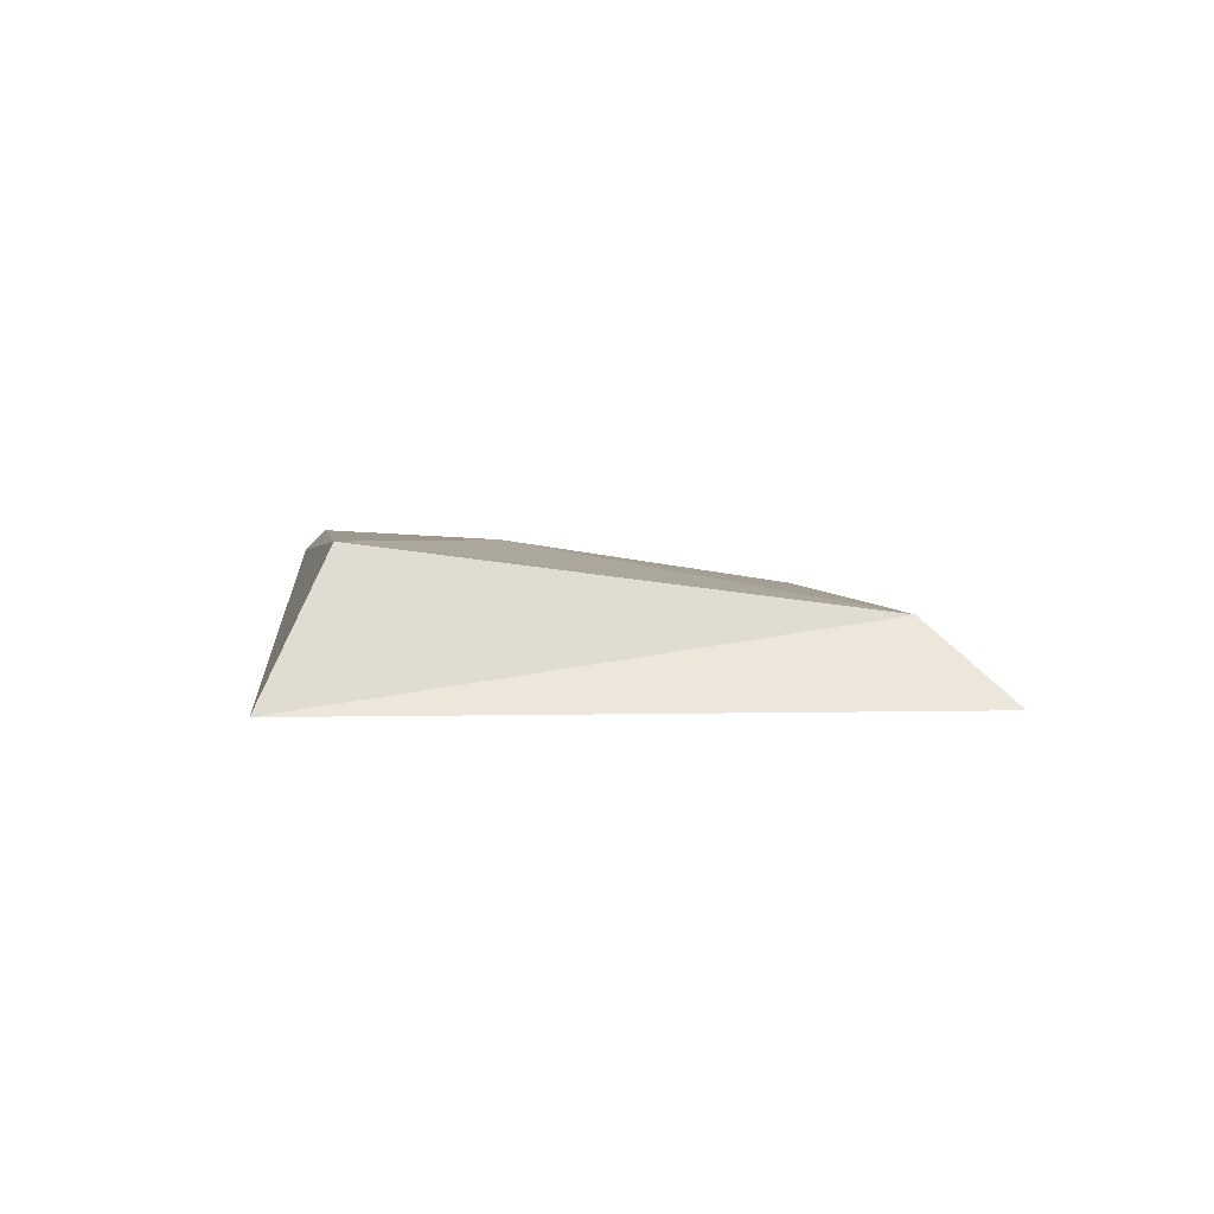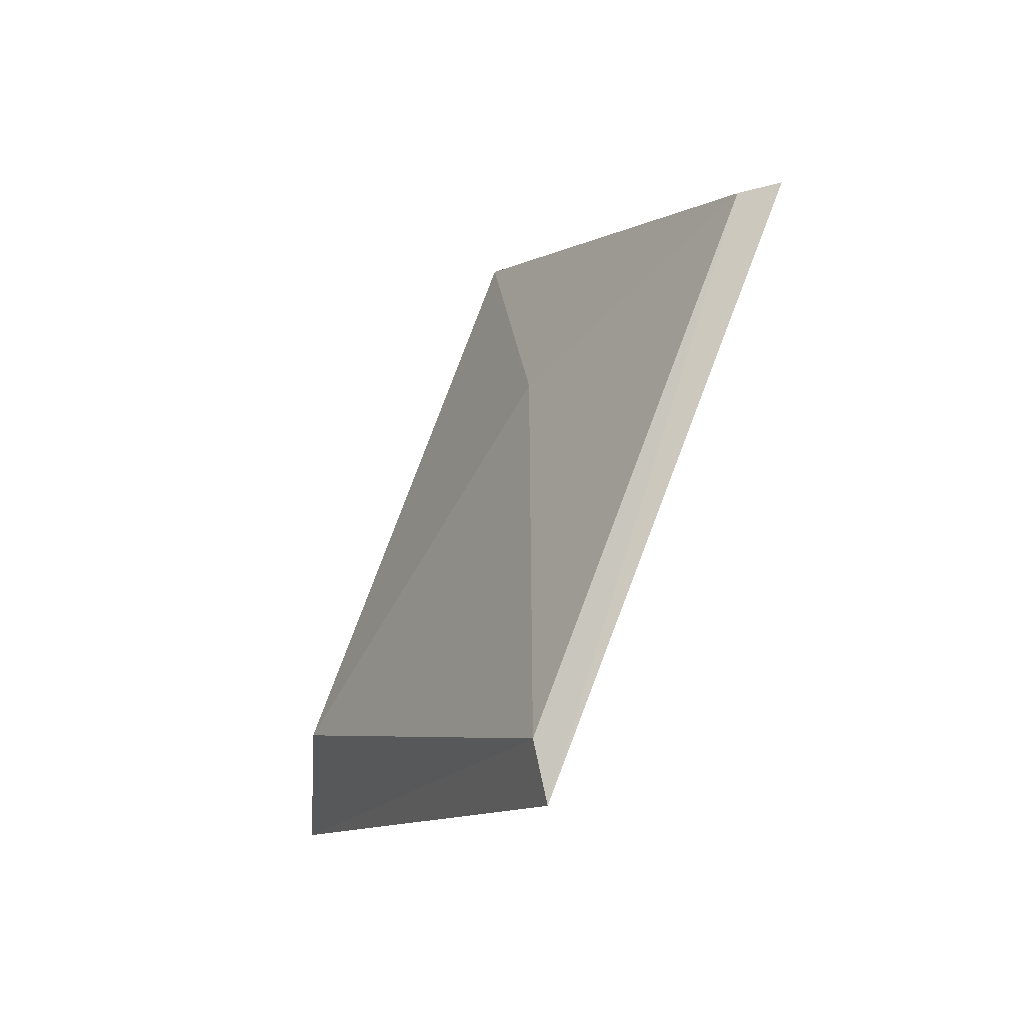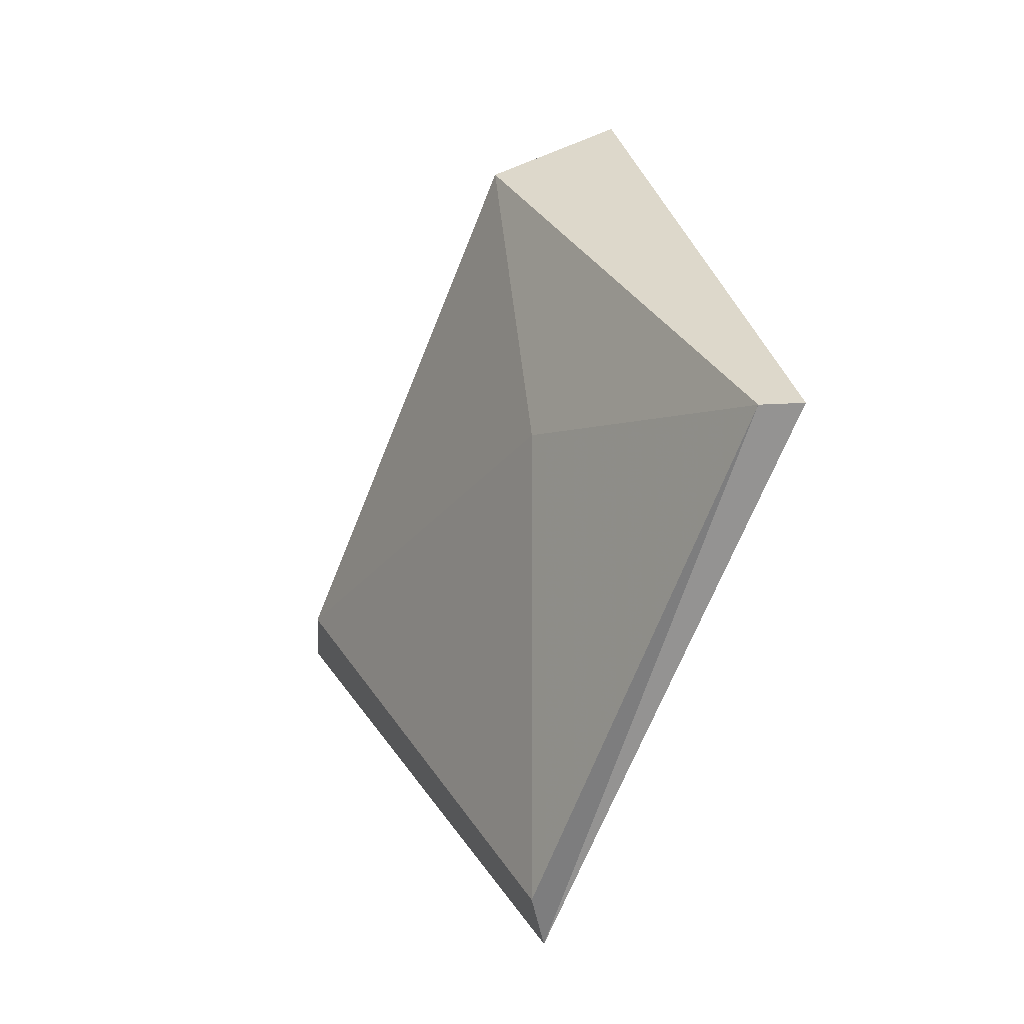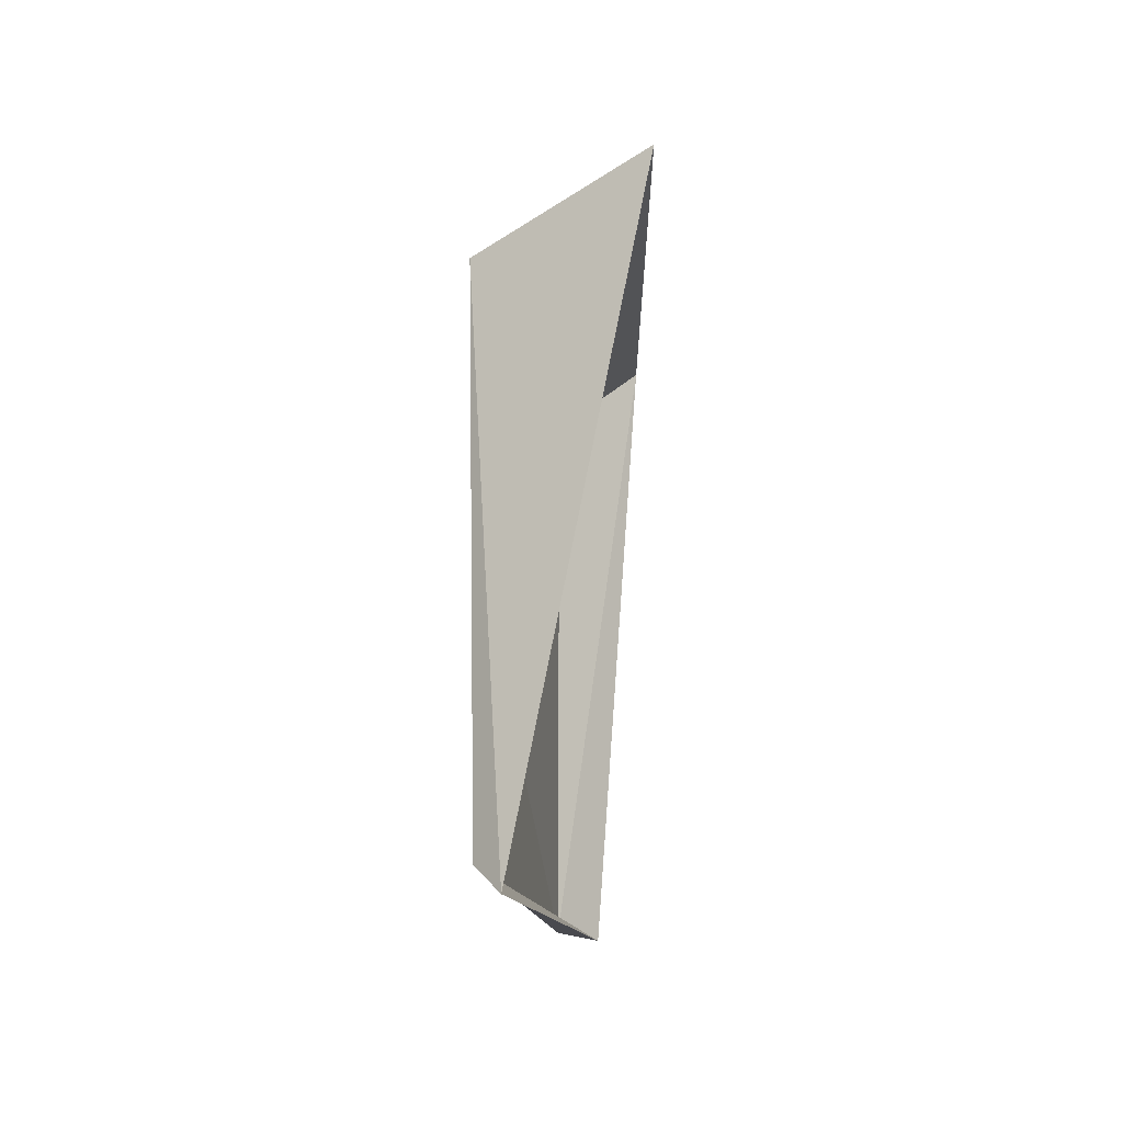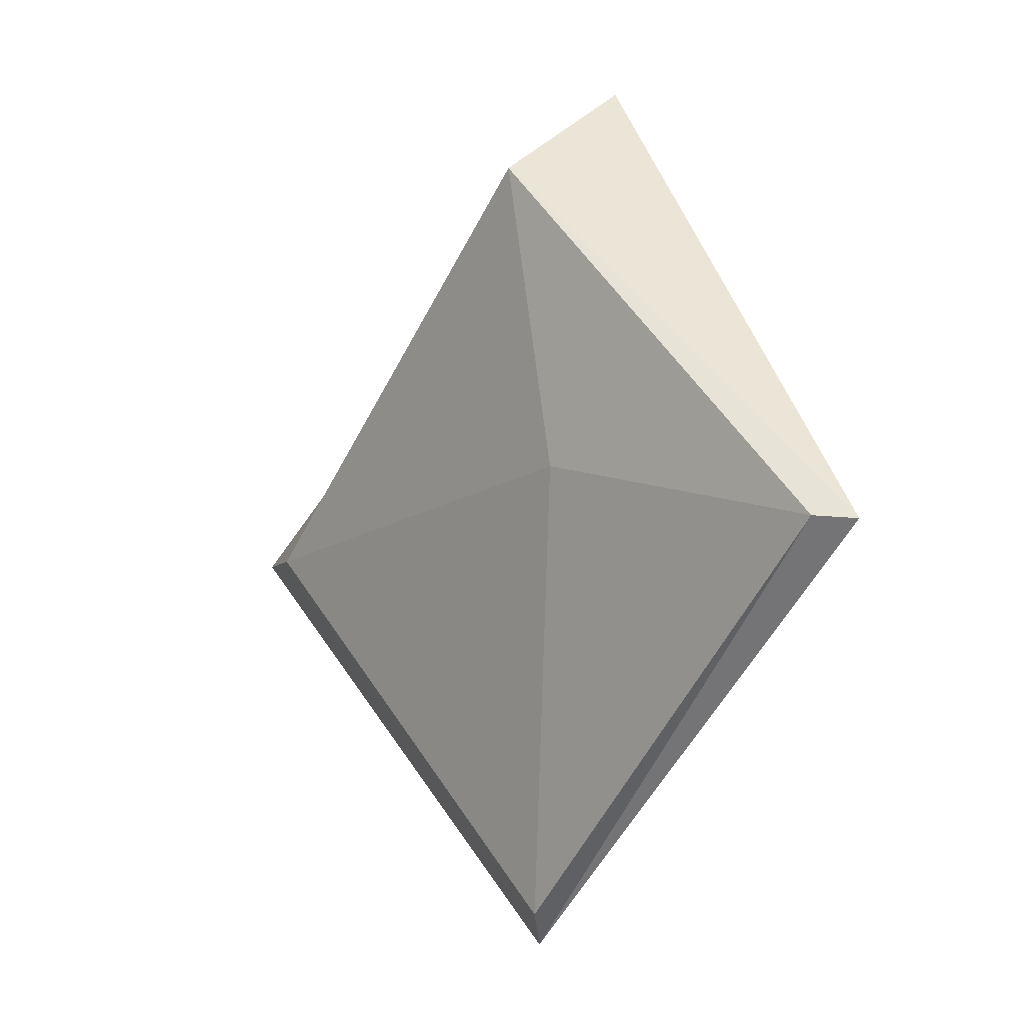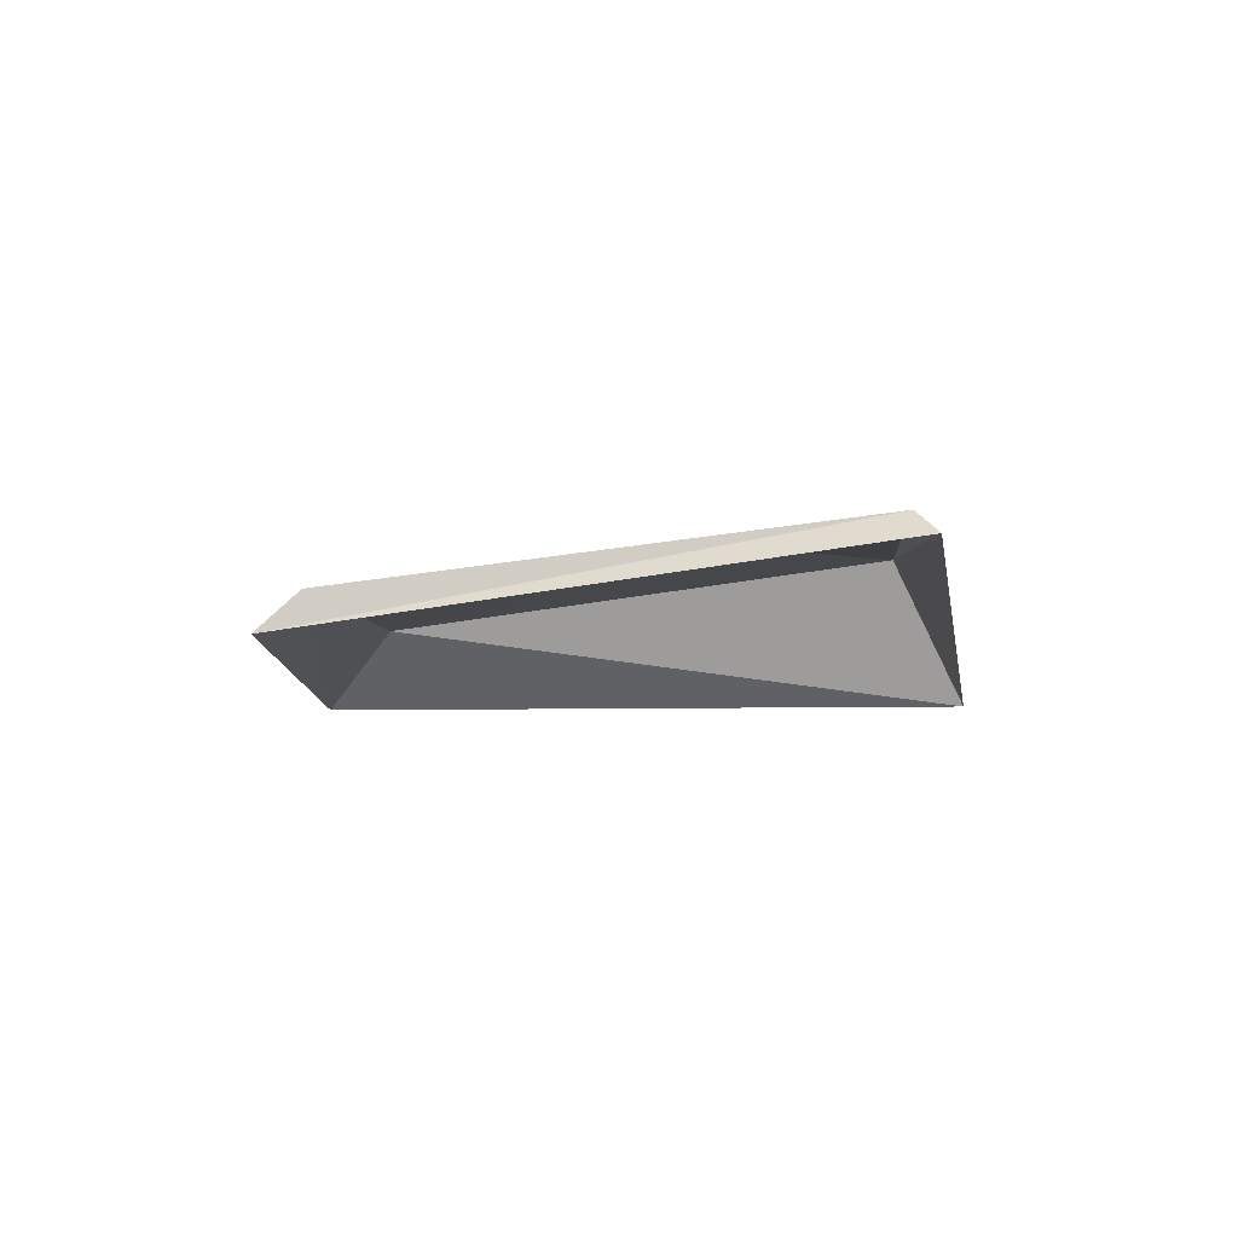
<metadata>
{"format":"obj","ext":"obj","renderer":"f3d","projection":"perspective","resolution":1024,"background":"white","views":[{"elev":4.1,"azim":36.4,"up":"+Y"},{"elev":-56.7,"azim":-127.8,"up":"+Z"},{"elev":-20.4,"azim":-128.8,"up":"+Z"},{"elev":29.3,"azim":-89.5,"up":"+Z"},{"elev":-6.1,"azim":-136.6,"up":"+Z"},{"elev":-4.6,"azim":-131.8,"up":"+Y"}]}
</metadata>
<code>
g Learn_10_0x46604B8_0
v -24.97 -8.288 190.8
v -27.1 -8.104 189
v -27.43 -8.288 193
v -29.2 -7.735 190.8
v -25.52 -7.91 190.8
v -27.24 -7.92 189.1
v -27.4 -7.58 192.5
v -29.04 -7.626 190.8
v -27.61 -7.627 191.1
f 1 2 6
f 6 5 1
f 2 4 8
f 8 6 2
f 4 3 7
f 7 8 4
f 3 1 5
f 5 7 3
f 6 9 5
f 6 8 9
f 7 5 9
f 7 9 8

</code>
